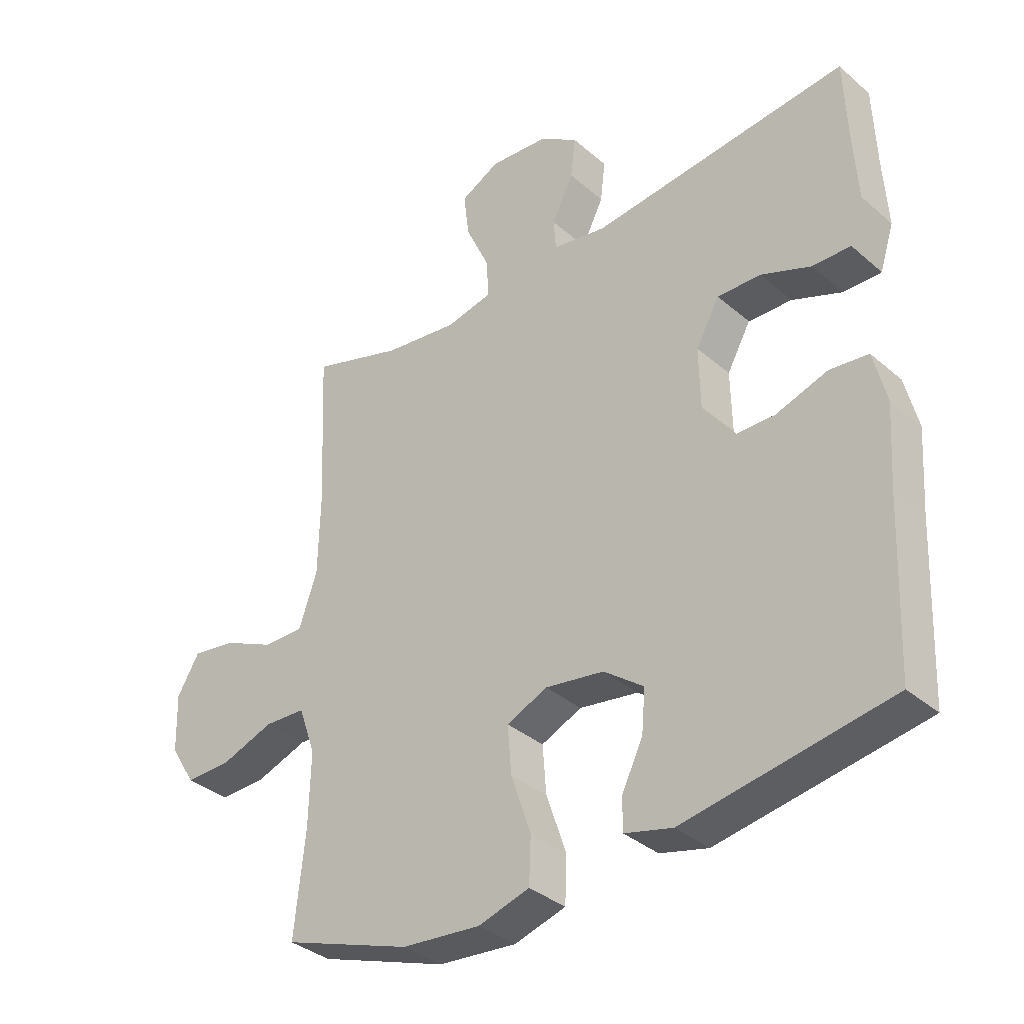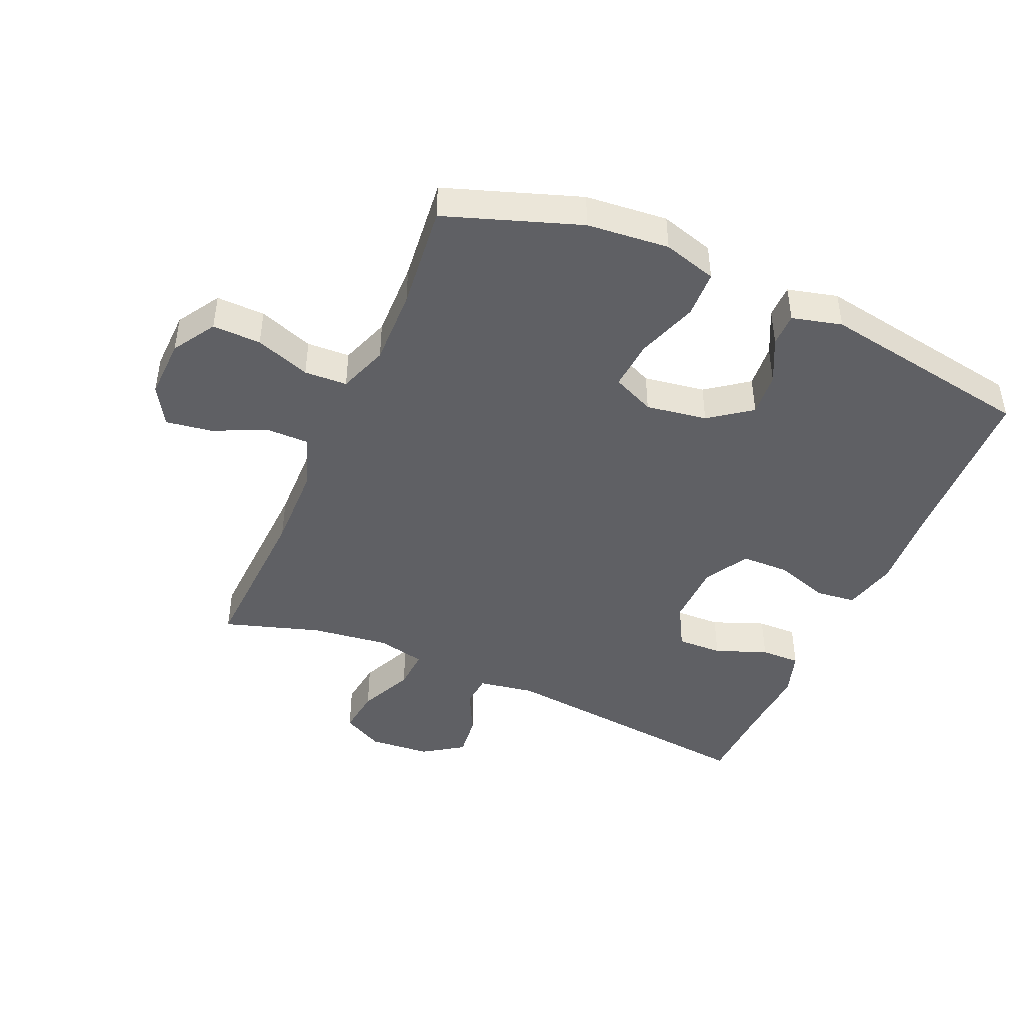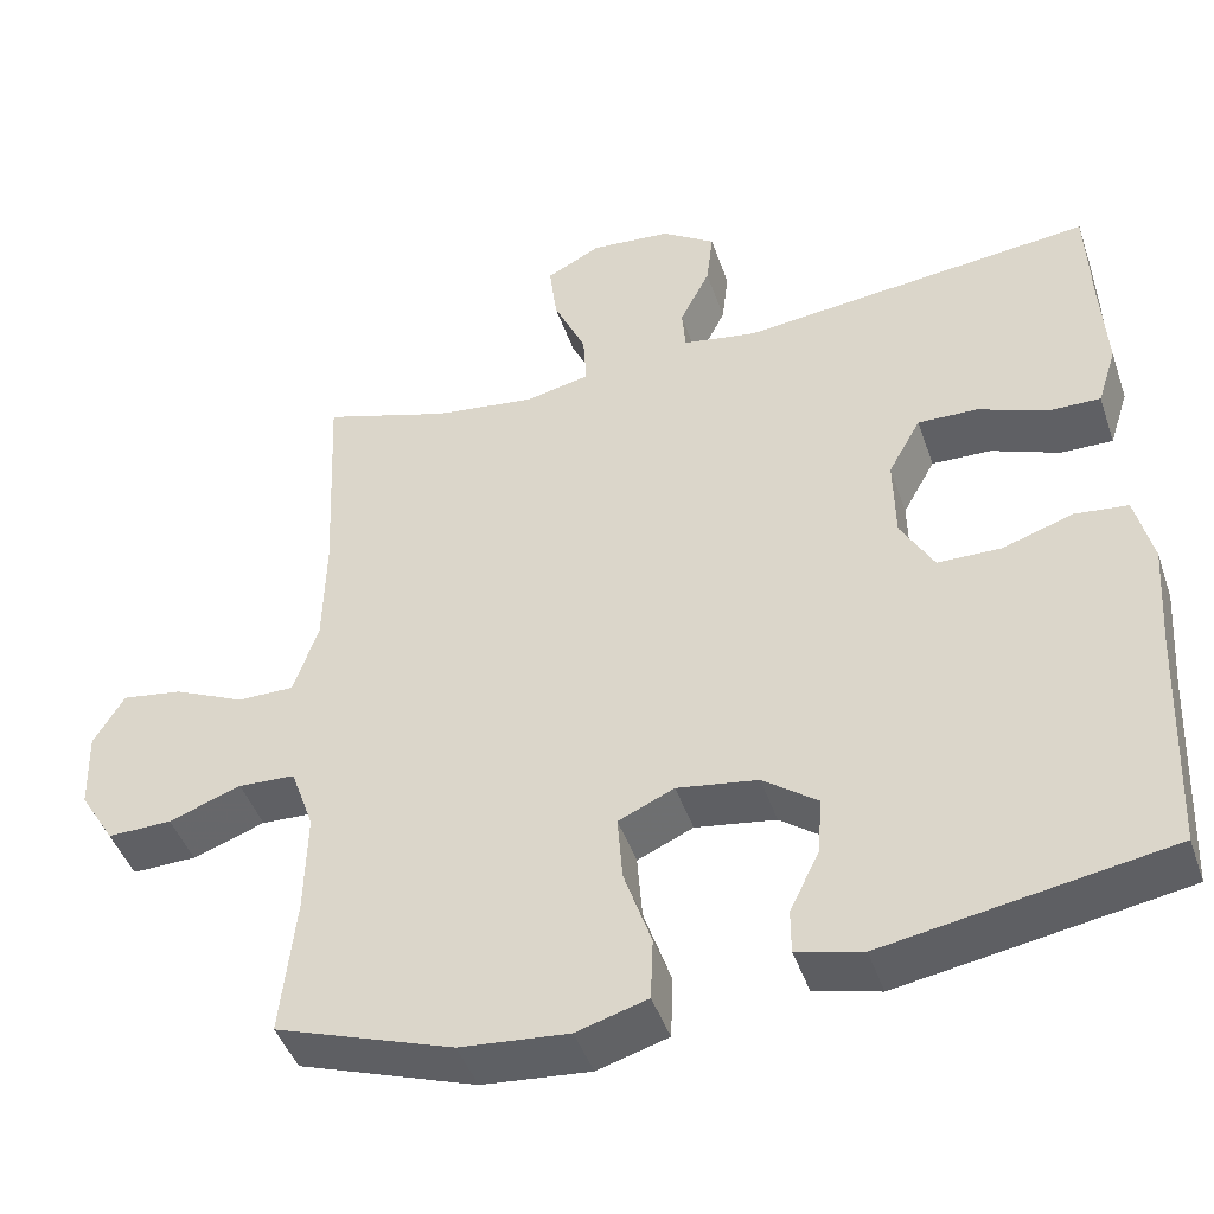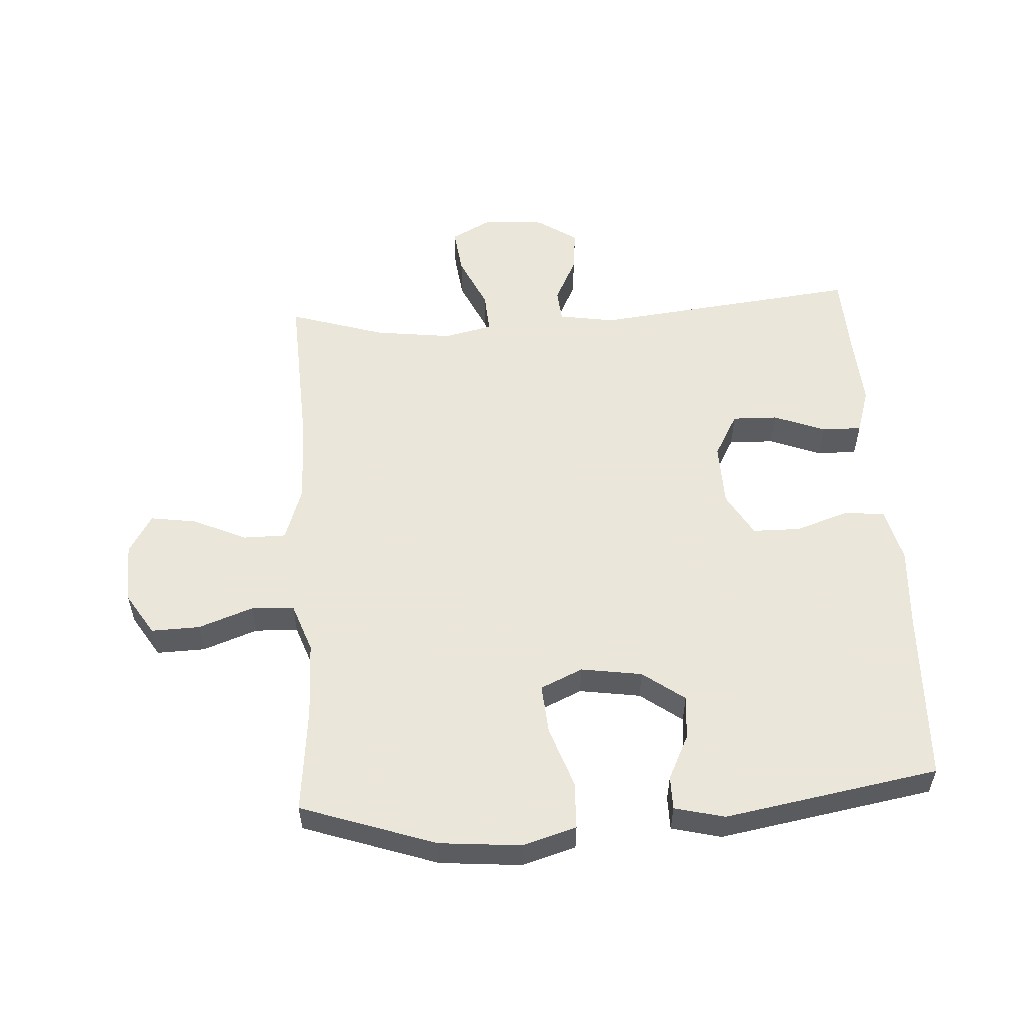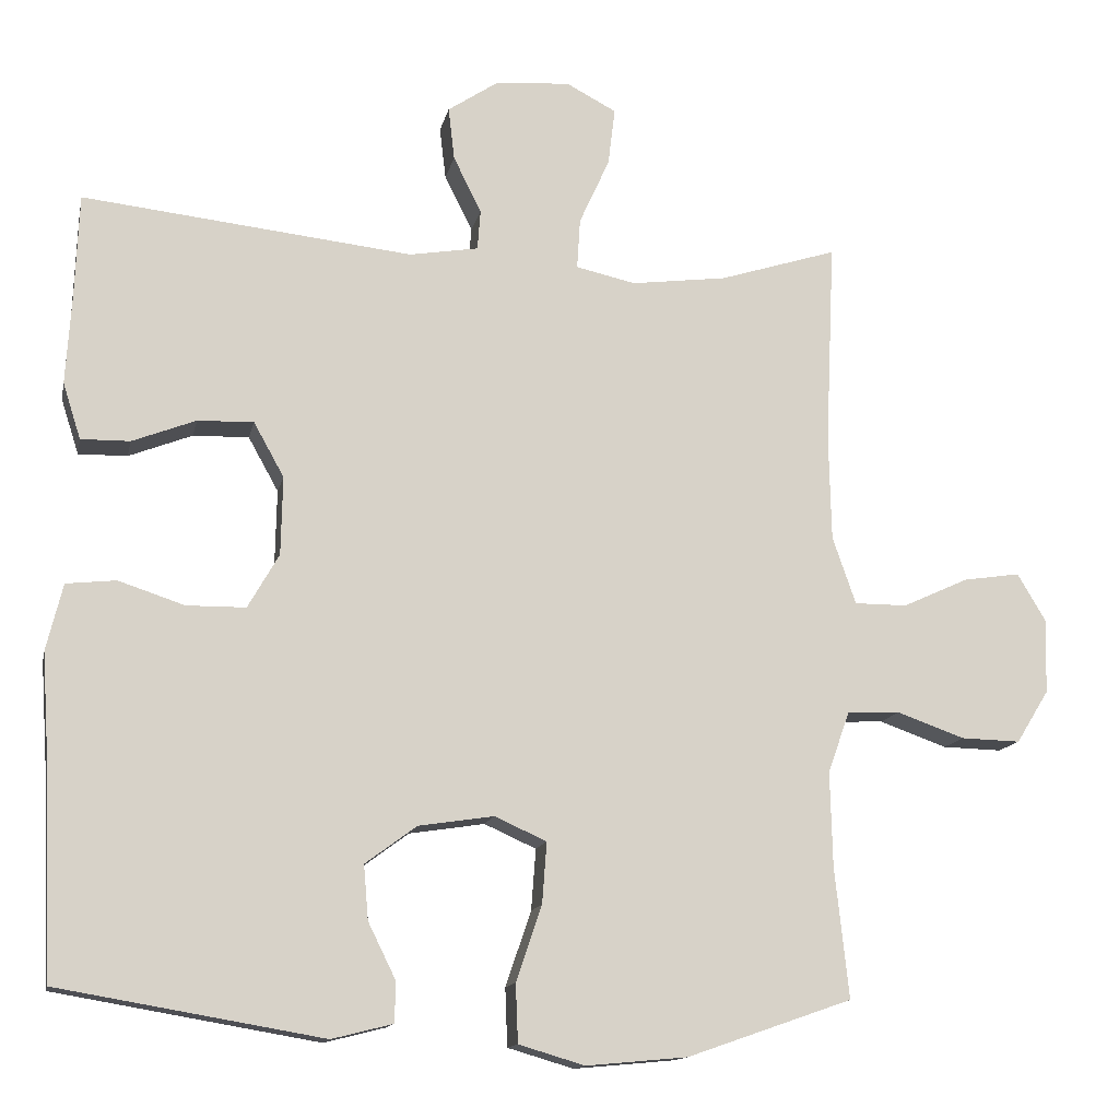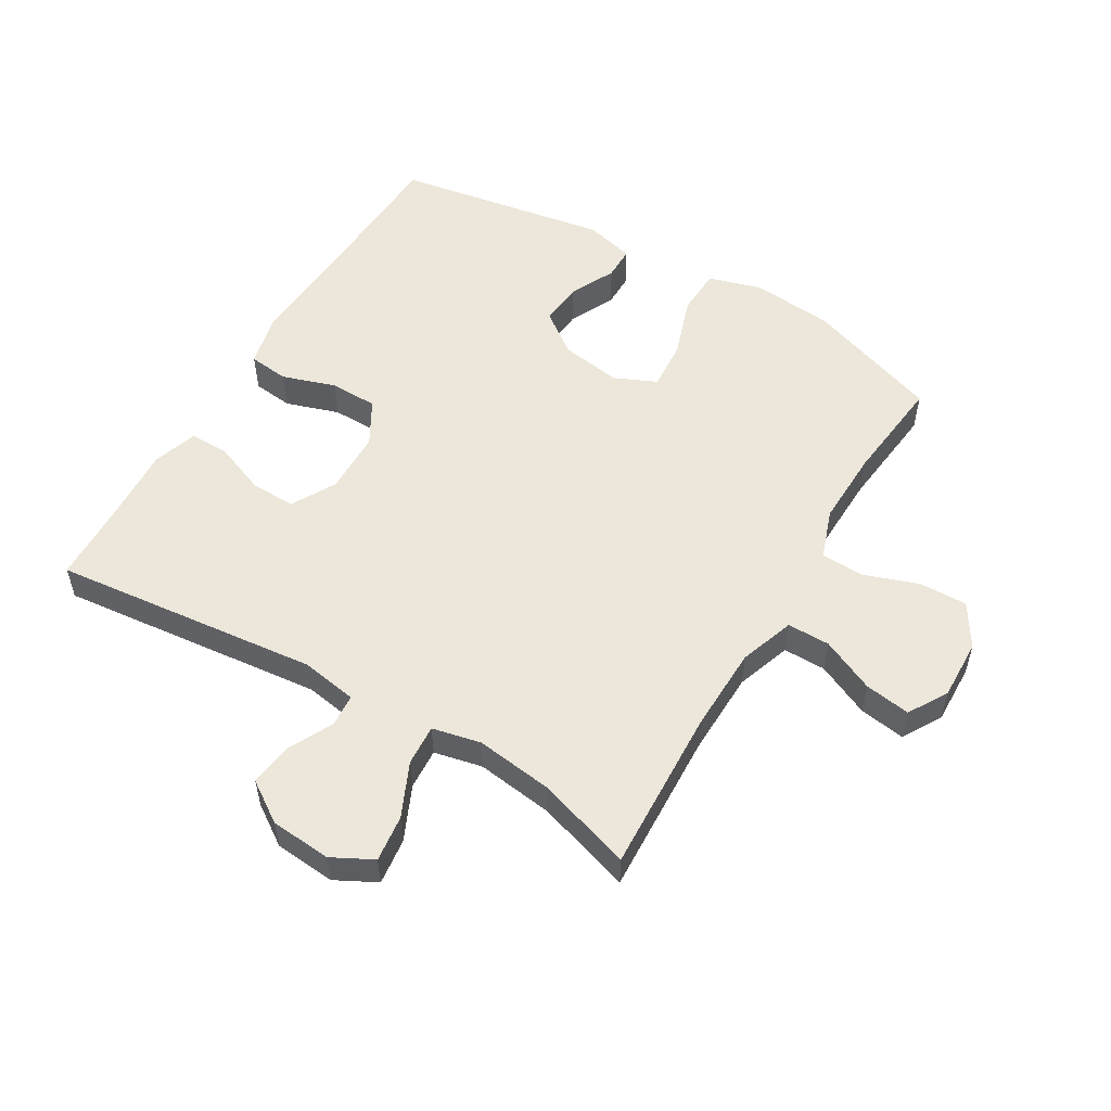
<metadata>
{"format":"obj","ext":"obj","renderer":"f3d","projection":"perspective","resolution":1024,"background":"white","views":[{"elev":-35.3,"azim":-138.6,"up":"+Z"},{"elev":-44.6,"azim":156.4,"up":"+Y"},{"elev":-44.9,"azim":-161.6,"up":"+Z"},{"elev":55.0,"azim":176.3,"up":"+Y"},{"elev":-13.6,"azim":-11.8,"up":"+Z"},{"elev":54.1,"azim":30.7,"up":"+Y"}]}
</metadata>
<code>
v 0.5 0.07 0.5
v 0.488 0.07 0.237
v 0.491 0.07 0.102
v 0.521 0.07 0.015
v 0.589 0.07 0.015
v 0.674 0.07 0.054
v 0.747 0.07 0.065
v 0.784 0.07 0.003
v 0.781 0.07 -0.093
v 0.739 0.07 -0.161
v 0.662 0.07 -0.159
v 0.575 0.07 -0.128
v 0.507 0.07 -0.131
v 0.479 0.07 -0.21
v 0.482 0.07 -0.332
v 0.5 0.07 -0.5
v 0.287 0.07 -0.574
v 0.157 0.07 -0.586
v 0.072 0.07 -0.561
v 0.069 0.07 -0.486
v 0.102 0.07 -0.389
v 0.108 0.07 -0.31
v 0.041 0.07 -0.28
v -0.056 0.07 -0.295
v -0.122 0.07 -0.344
v -0.116 0.07 -0.414
v -0.081 0.07 -0.485
v -0.081 0.07 -0.538
v -0.16 0.07 -0.558
v -0.5 0.07 -0.5
v -0.512 0.07 -0.224
v -0.521 0.07 -0.093
v -0.5 0.07 -0.007
v -0.436 0.07 0
v -0.351 0.07 -0.028
v -0.275 0.07 -0.027
v -0.235 0.07 0.043
v -0.233 0.07 0.144
v -0.272 0.07 0.214
v -0.344 0.07 0.212
v -0.426 0.07 0.18
v -0.489 0.07 0.179
v -0.512 0.07 0.251
v -0.505 0.07 0.366
v -0.5 0.07 0.5
v -0.075 0.07 0.454
v 0.014 0.07 0.469
v 0.018 0.07 0.521
v -0.018 0.07 0.593
v -0.026 0.07 0.661
v 0.038 0.07 0.704
v 0.135 0.07 0.712
v 0.2 0.07 0.678
v 0.191 0.07 0.604
v 0.152 0.07 0.518
v 0.148 0.07 0.453
v 0.225 0.07 0.436
v 0.348 0.07 0.452
v 0.5 0 0.5
v 0.488 0 0.237
v 0.491 0 0.102
v 0.521 0 0.015
v 0.589 0 0.015
v 0.674 0 0.054
v 0.747 0 0.065
v 0.784 0 0.003
v 0.781 0 -0.093
v 0.739 0 -0.161
v 0.662 0 -0.159
v 0.575 0 -0.128
v 0.507 0 -0.131
v 0.479 0 -0.21
v 0.482 0 -0.332
v 0.5 0 -0.5
v 0.287 0 -0.574
v 0.157 0 -0.586
v 0.072 0 -0.561
v 0.069 0 -0.486
v 0.102 0 -0.389
v 0.108 0 -0.31
v 0.041 0 -0.28
v -0.056 0 -0.295
v -0.122 0 -0.344
v -0.116 0 -0.414
v -0.081 0 -0.485
v -0.081 0 -0.538
v -0.16 0 -0.558
v -0.5 0 -0.5
v -0.512 0 -0.224
v -0.521 0 -0.093
v -0.5 0 -0.007
v -0.436 0 0
v -0.351 0 -0.028
v -0.275 0 -0.027
v -0.235 0 0.043
v -0.233 0 0.144
v -0.272 0 0.214
v -0.344 0 0.212
v -0.426 0 0.18
v -0.489 0 0.179
v -0.512 0 0.251
v -0.505 0 0.366
v -0.5 0 0.5
v -0.075 0 0.454
v 0.014 0 0.469
v 0.018 0 0.521
v -0.018 0 0.593
v -0.026 0 0.661
v 0.038 0 0.704
v 0.135 0 0.712
v 0.2 0 0.678
v 0.191 0 0.604
v 0.152 0 0.518
v 0.148 0 0.453
v 0.225 0 0.436
v 0.348 0 0.452
f 52 53 54 55
f 52 55 56
f 51 52 56
f 48 49 50 51
f 47 48 51 56
f 46 47 56 57
f 44 45 46
f 43 44 46 57
f 40 41 42 43
f 39 40 43 57
f 32 33 34 35
f 31 32 35 36
f 30 31 36
f 29 30 36 37
f 26 27 28 29
f 25 26 29 37
f 18 19 20 21
f 18 21 22
f 15 16 17 18
f 14 15 18 22
f 13 14 22 23
f 9 10 11 12
f 9 12 13
f 8 9 13
f 5 6 7 8
f 4 5 8 13
f 3 4 13 23
f 58 1 2
f 38 39 57 58
f 24 25 37 38
f 23 24 38 58
f 2 3 23 58
f 113 112 111 110
f 114 113 110
f 114 110 109
f 109 108 107 106
f 114 109 106 105
f 115 114 105 104
f 104 103 102
f 115 104 102 101
f 101 100 99 98
f 115 101 98 97
f 93 92 91 90
f 94 93 90 89
f 94 89 88
f 95 94 88 87
f 87 86 85 84
f 95 87 84 83
f 79 78 77 76
f 80 79 76
f 76 75 74 73
f 80 76 73 72
f 81 80 72 71
f 70 69 68 67
f 71 70 67
f 71 67 66
f 66 65 64 63
f 71 66 63 62
f 81 71 62 61
f 60 59 116
f 116 115 97 96
f 96 95 83 82
f 116 96 82 81
f 116 81 61 60
f 1 59 60 2
f 2 60 61 3
f 3 61 62 4
f 4 62 63 5
f 5 63 64 6
f 6 64 65 7
f 7 65 66 8
f 8 66 67 9
f 9 67 68 10
f 10 68 69 11
f 11 69 70 12
f 12 70 71 13
f 13 71 72 14
f 14 72 73 15
f 15 73 74 16
f 16 74 75 17
f 17 75 76 18
f 18 76 77 19
f 19 77 78 20
f 20 78 79 21
f 21 79 80 22
f 22 80 81 23
f 23 81 82 24
f 24 82 83 25
f 25 83 84 26
f 26 84 85 27
f 27 85 86 28
f 28 86 87 29
f 29 87 88 30
f 30 88 89 31
f 31 89 90 32
f 32 90 91 33
f 33 91 92 34
f 34 92 93 35
f 35 93 94 36
f 36 94 95 37
f 37 95 96 38
f 38 96 97 39
f 39 97 98 40
f 40 98 99 41
f 41 99 100 42
f 42 100 101 43
f 43 101 102 44
f 44 102 103 45
f 45 103 104 46
f 46 104 105 47
f 47 105 106 48
f 48 106 107 49
f 49 107 108 50
f 50 108 109 51
f 51 109 110 52
f 52 110 111 53
f 53 111 112 54
f 54 112 113 55
f 55 113 114 56
f 56 114 115 57
f 57 115 116 58
f 58 116 59 1

</code>
